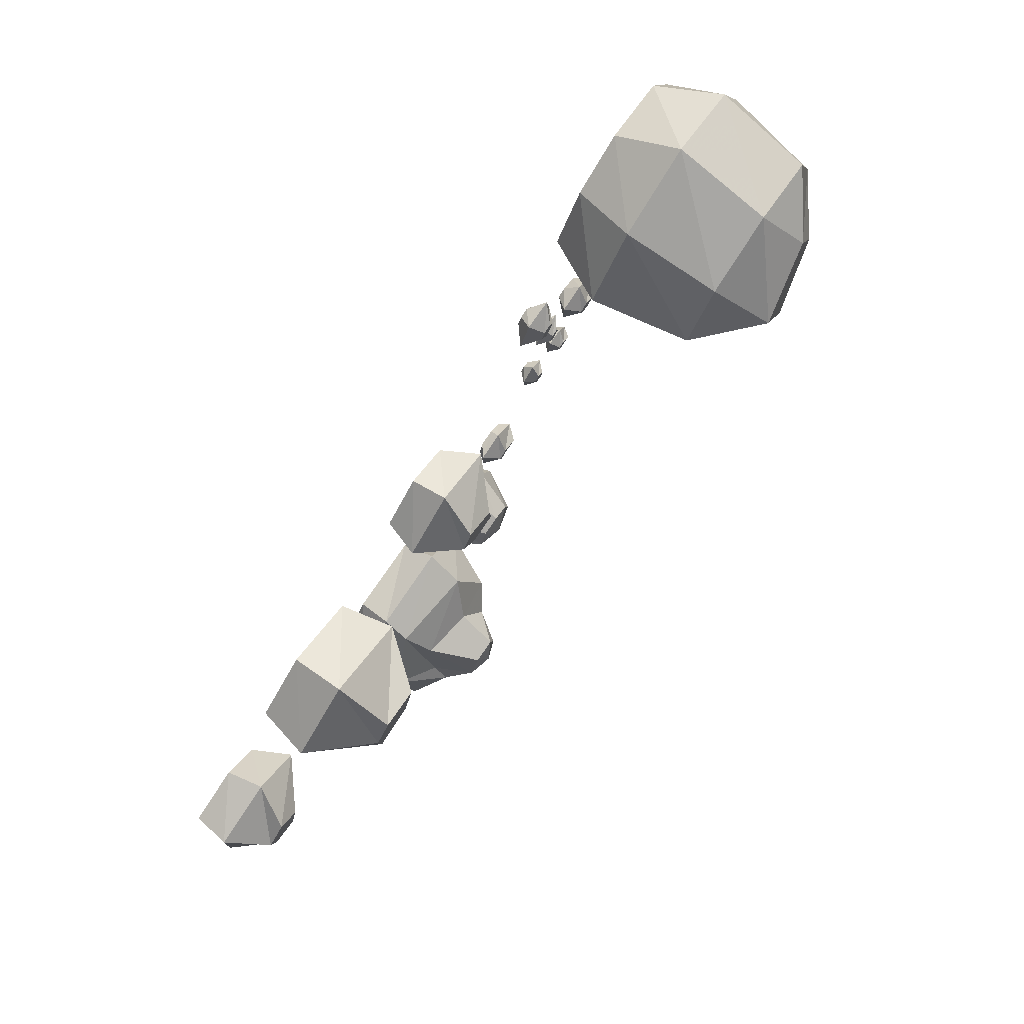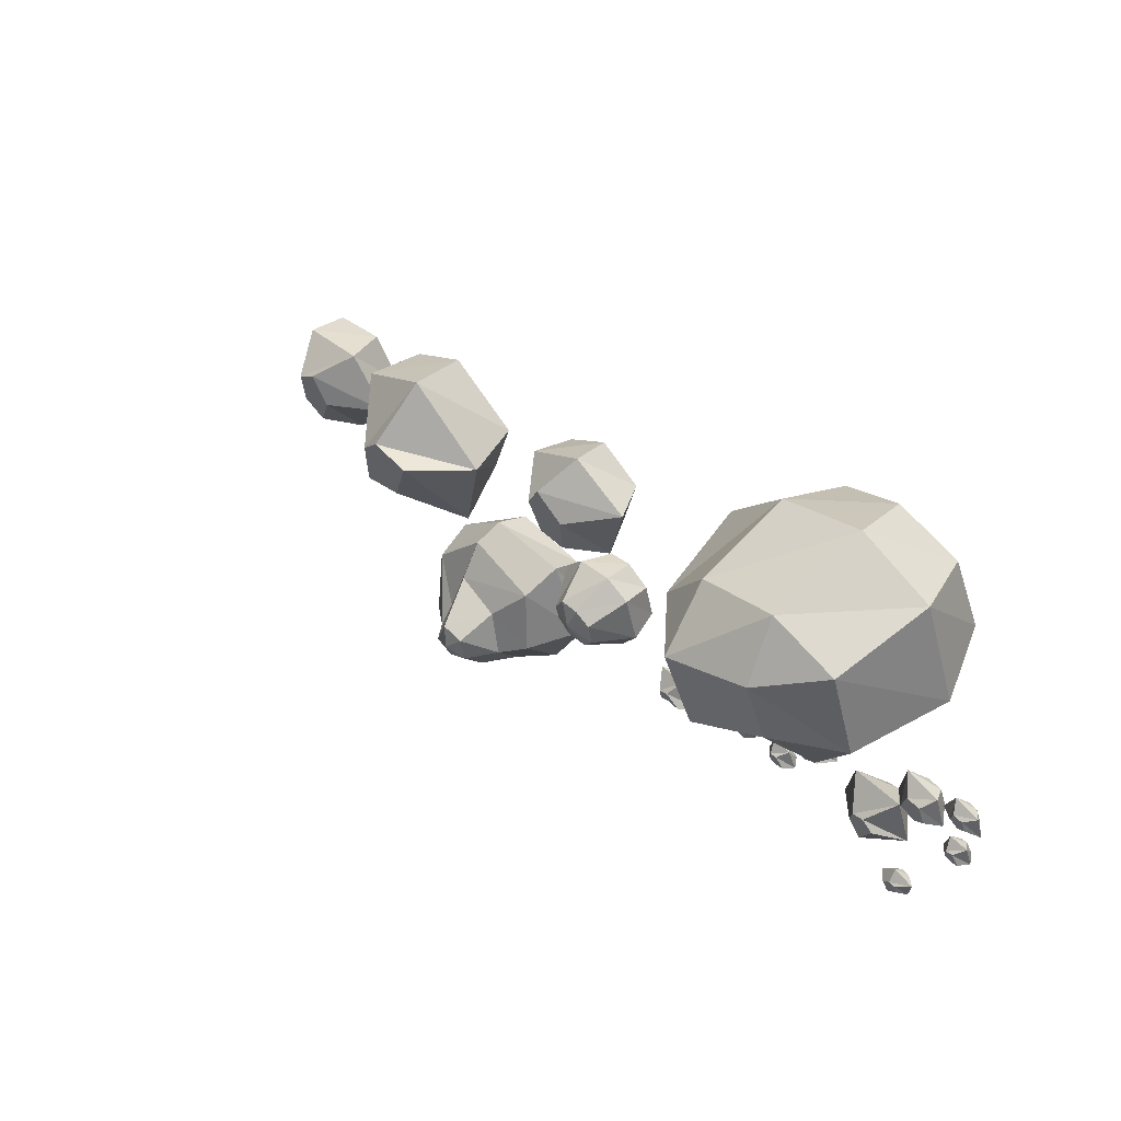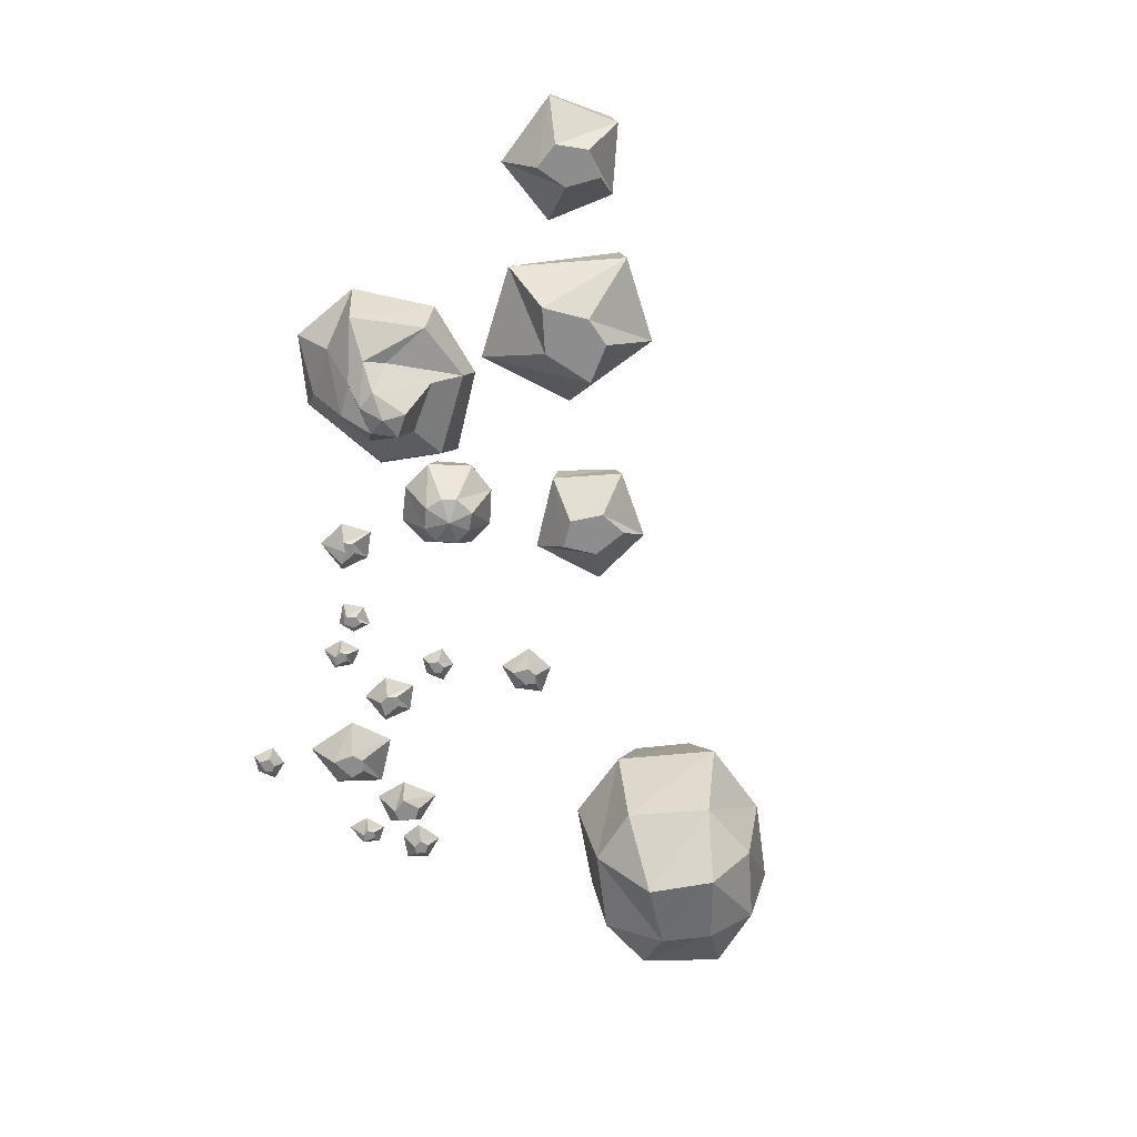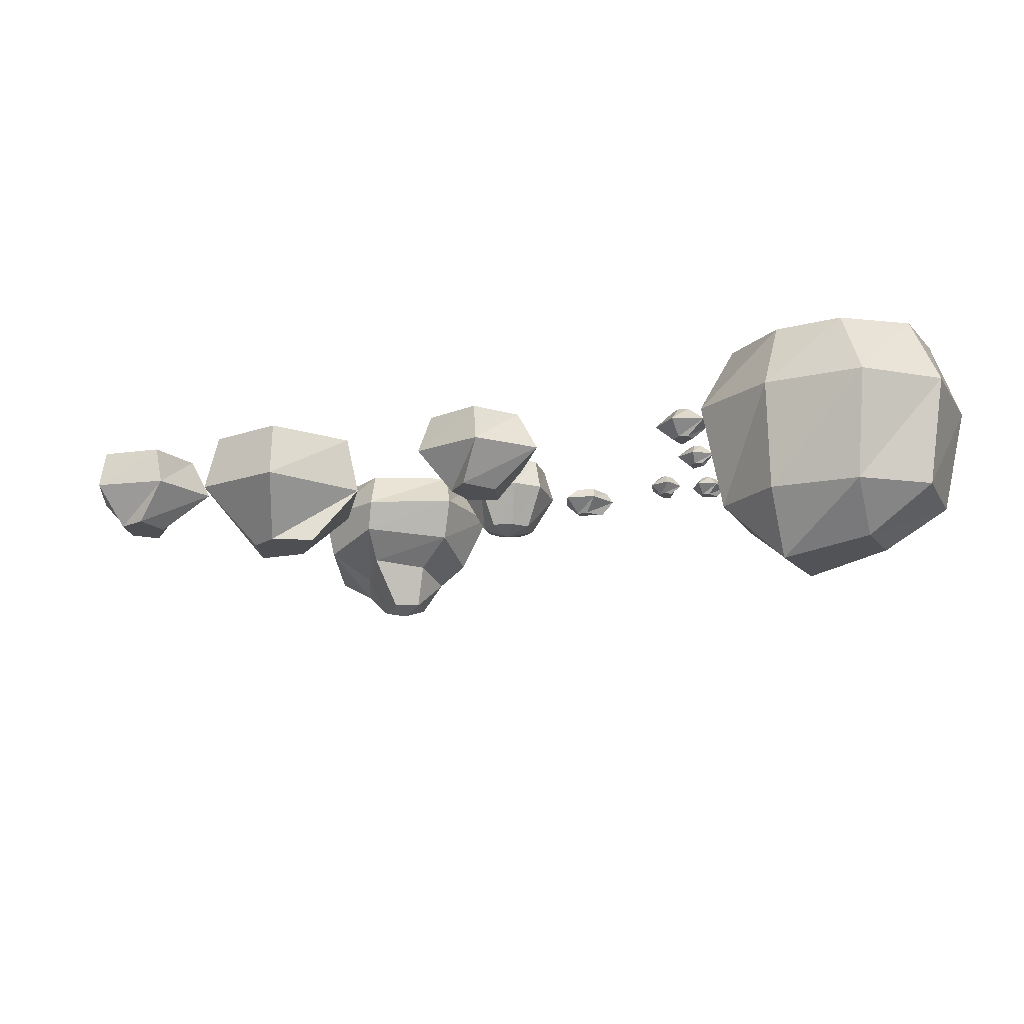
<metadata>
{"format":"obj","ext":"obj","renderer":"f3d","projection":"perspective","resolution":1024,"background":"white","views":[{"elev":80.0,"azim":-55.1,"up":"+Z"},{"elev":55.0,"azim":47.1,"up":"+Z"},{"elev":-64.6,"azim":-108.0,"up":"+Y"},{"elev":72.3,"azim":0.6,"up":"+Z"}]}
</metadata>
<code>
v -1.109 -0.1016 -0.04688
v -1.047 -0.1016 0.03906
v -1.016 0 0.01562
v -1.07 0 -0.0625
v -1.07 -0.1016 -0.1875
v -1.016 -0.2266 -0.1172
v -1.031 -0.2266 -0.07031
v -1 -0.2266 -0.007812
v -0.9297 -0.1016 0.07031
v -0.9375 0 0.03906
v -1.047 0 -0.1562
v -0.9688 -0.1016 -0.2344
v -0.9688 -0.2266 -0.1562
v -0.9531 -0.25 -0.07031
v -0.9375 -0.2266 0
v -0.8438 -0.1016 0.03125
v -0.8594 0 -0.007812
v -0.9609 0 -0.2031
v -0.8516 -0.1016 -0.2109
v -0.8984 -0.2266 -0.1406
v -0.8672 -0.2266 -0.09375
v -0.8828 -0.2266 -0.02344
v -0.7969 -0.1016 -0.1172
v -0.8281 0 -0.1172
v -0.8828 0 -0.1875
v -1.133 -0.2422 0.3984
v -1.078 -0.2422 0.3047
v -0.9844 -0.2422 0.3125
v -0.9922 -0.2422 0.4219
v -1.094 -0.2422 0.4844
v -1.055 -0.1172 0.5703
v -1.242 -0.1172 0.4297
v -1.156 -0.1172 0.2188
v -0.9062 -0.1172 0.2422
v -0.8594 -0.1172 0.4766
v -0.9219 0 0.4609
v -1.062 0 0.5391
v -1.203 0 0.4219
v -1.141 0 0.2422
v -0.9609 0 0.2812
v -2.266 -0.2422 -0.02344
v -2.25 -0.2422 -0.125
v -2.164 -0.2422 -0.1562
v -2.133 -0.2422 -0.05469
v -2.195 -0.2422 0.03906
v -2.125 -0.1172 0.1016
v -2.344 -0.1172 0.04688
v -2.359 -0.1172 -0.1797
v -2.117 -0.1172 -0.2578
v -1.984 -0.1172 -0.0625
v -2.047 0 -0.05469
v -2.148 0 0.08594
v -2.328 0 0.03125
v -2.336 0 -0.1641
v -2.156 0 -0.2031
v -1.57 -0.2422 -0.3359
v -1.438 -0.1953 -0.1719
v -1.43 -0.1094 -0.1328
v -1.602 -0.1094 -0.3203
v -1.547 -0.2891 -0.5703
v -1.445 -0.3594 -0.4922
v -1.445 -0.3125 -0.4219
v -1.414 -0.2812 -0.2656
v -1.172 -0.2266 -0.1641
v -1.156 -0.1094 -0.1094
v -1.172 0 -0.1953
v -1.422 0 -0.1953
v -1.539 0 -0.3594
v -1.578 -0.1094 -0.5859
v -1.406 -0.2422 -0.6094
v -1.359 -0.3594 -0.5156
v -1.32 -0.4297 -0.4609
v -1.383 -0.4297 -0.4375
v -1.344 -0.4297 -0.3203
v -1.25 -0.3047 -0.2734
v -1.109 -0.2812 -0.3438
v -1.031 -0.1094 -0.3359
v -1.109 0 -0.3438
v -1.234 -0.2109 -0.6094
v -1.156 -0.1094 -0.6172
v -1.203 0 -0.5938
v -1.375 -0.1094 -0.7109
v -1.375 0 -0.6562
v -1.516 0 -0.5391
v -1.188 -0.3359 -0.3984
v -1.25 -0.3594 -0.5078
v -1.25 -0.4297 -0.4062
v -1.312 -0.4531 -0.3828
v -1.266 -0.4297 -0.3203
v -0.3828 -0.1953 1.055
v -0.2188 -0.1953 1.273
v -0.1719 0 1.195
v -0.2812 0 1.008
v -0.25 -0.1953 0.75
v -0.2188 -0.4922 0.7891
v -0.3203 -0.4922 1.039
v -0.2031 -0.4922 1.227
v 0.03906 -0.1953 1.398
v 0 0 1.289
v -0.2031 0 0.8359
v -0.007812 -0.1953 0.6797
v -0.02344 -0.4922 0.7422
v -0.05469 -0.6641 0.9141
v -0.1562 -0.6641 1.102
v 0.03125 -0.4922 1.32
v 0.2734 -0.1953 1.32
v 0.2031 0 1.25
v -0.007812 0 0.8047
v 0.2578 -0.1953 0.8203
v 0.2266 -0.4922 0.8594
v 0.1484 -0.6172 1.031
v 0.07812 -0.6172 1.18
v 0.2422 -0.4922 1.273
v 0.3906 -0.1953 1.023
v 0.2969 0 1.062
v 0.2266 0 0.8828
v 0.3281 -0.4922 1.031
v -1.727 -0.3516 0.2109
v -1.789 -0.3516 0.1328
v -1.781 -0.3516 -0.01562
v -1.641 -0.3516 0.03906
v -1.594 -0.3516 0.2031
v -1.453 -0.1719 0.1797
v -1.727 -0.1719 0.3672
v -1.961 -0.1719 0.2031
v -1.82 -0.1719 -0.1406
v -1.508 -0.1719 -0.1328
v -1.562 0 -0.05469
v -1.492 0 0.1953
v -1.727 0 0.3359
v -1.922 0 0.1953
v -1.797 0 -0.03906
v -0.6719 -0.07812 -0.3281
v -0.7031 -0.07812 -0.3438
v -0.6953 -0.07812 -0.375
v -0.6641 -0.07812 -0.3594
v -0.6172 -0.07812 -0.3594
v -0.5781 -0.03125 -0.3516
v -0.6484 -0.03125 -0.2812
v -0.7422 -0.03125 -0.2969
v -0.7422 -0.03125 -0.3984
v -0.6484 -0.03125 -0.4453
v -0.6484 0 -0.4062
v -0.6016 0 -0.3516
v -0.6484 0 -0.2969
v -0.7031 0 -0.3047
v -0.7188 0 -0.375
v 0.2891 0.04688 0.08594
v 0.2969 0.04688 0.1641
v 0.3203 0.04688 0.1094
v 0.3594 0 0.08594
v 0.2734 0 0.01562
v 0.2344 0.04688 0.1016
v 0.25 0.04688 0.1641
v 0.2031 0 0.2109
v 0.3203 0 0.1875
v 0.2969 -0.04688 0.1641
v 0.3203 -0.04688 0.1094
v 0.2891 -0.04688 0.08594
v 0.1875 0 0.08594
v 0.2344 -0.04688 0.1016
v 0.25 -0.04688 0.1641
v 0.4297 0.03125 0.04688
v 0.4062 0.03125 0.01562
v 0.4062 0.03125 0.03906
v 0.3906 0 0.07031
v 0.4531 0 0.07031
v 0.4531 0.03125 0.01562
v 0.4297 0.03125 0.007812
v 0.4297 0 -0.04688
v 0.375 0 0
v 0.4062 -0.03125 0.01562
v 0.4062 -0.03125 0.03906
v 0.4297 -0.03125 0.04688
v 0.4766 0 0.01562
v 0.4531 -0.03125 0.01562
v 0.4297 -0.03125 0.007812
v -0.1328 0.04688 -0.02344
v -0.1562 0.04688 -0.07031
v -0.1641 0.04688 -0.03906
v -0.2031 0 0.007812
v -0.1094 0 0.02344
v -0.07812 0.04688 -0.05469
v -0.125 0.04688 -0.08594
v -0.1094 0 -0.1406
v -0.2031 0 -0.09375
v -0.1562 -0.04688 -0.07031
v -0.1641 -0.04688 -0.03906
v -0.1328 -0.04688 -0.02344
v -0.03906 0 -0.04688
v -0.07812 -0.04688 -0.05469
v -0.125 -0.04688 -0.08594
v 0.1797 0.07812 -0.1016
v 0.1016 0.07812 -0.08594
v 0.1406 0.07812 -0.07031
v 0.2031 0 0.007812
v 0.2578 0 -0.1406
v 0.1406 0.07812 -0.1797
v 0.09375 0.07812 -0.125
v 0.007812 0 -0.1562
v 0.03125 0 -0.007812
v 0.1016 -0.07812 -0.08594
v 0.1406 -0.07812 -0.07031
v 0.1797 -0.07812 -0.1016
v 0.1562 0 -0.2656
v 0.1406 -0.07812 -0.1797
v 0.09375 -0.07812 -0.125
v -0.3516 0.04688 0.375
v -0.3984 0.04688 0.3984
v -0.3672 0.04688 0.4062
v -0.3203 0 0.4453
v -0.3047 0 0.3516
v -0.3828 0.04688 0.3203
v -0.4141 0.04688 0.3672
v -0.4688 0 0.3516
v -0.4219 0 0.4453
v -0.3984 -0.04688 0.3984
v -0.3672 -0.04688 0.4062
v -0.3516 -0.04688 0.375
v -0.375 0 0.2812
v -0.3828 -0.04688 0.3203
v -0.4141 -0.04688 0.3672
v -0.2891 0.03125 0.0625
v -0.3203 0.03125 0.08594
v -0.2969 0.03125 0.08594
v -0.2578 0 0.1016
v -0.2656 0 0.03906
v -0.3203 0.03125 0.03125
v -0.3359 0.03125 0.0625
v -0.375 0 0.0625
v -0.3281 0 0.1172
v -0.3203 -0.03125 0.08594
v -0.2969 -0.03125 0.08594
v -0.2891 -0.03125 0.0625
v -0.3203 0 0.007812
v -0.3203 -0.03125 0.03125
v -0.3359 -0.03125 0.0625
v -0.375 0.03125 -0.25
v -0.4141 0.03125 -0.2578
v -0.3984 0.03125 -0.2344
v -0.3906 0 -0.2031
v -0.3438 0 -0.25
v -0.375 0.03125 -0.2891
v -0.4062 0.03125 -0.2891
v -0.4375 0 -0.3125
v -0.4453 0 -0.2422
v -0.4141 -0.03125 -0.2578
v -0.3984 -0.03125 -0.2344
v -0.375 -0.03125 -0.25
v -0.3594 0 -0.3047
v -0.375 -0.03125 -0.2891
v -0.4062 -0.03125 -0.2891
v 0.2812 0.03125 -0.3984
v 0.25 0.03125 -0.375
v 0.2734 0.03125 -0.375
v 0.3125 0 -0.3594
v 0.3047 0 -0.4219
v 0.25 0.03125 -0.4297
v 0.2266 0.03125 -0.3984
v 0.1953 0 -0.3984
v 0.2422 0 -0.3438
v 0.25 -0.03125 -0.375
v 0.2734 -0.03125 -0.375
v 0.2812 -0.03125 -0.3984
v 0.25 0 -0.4531
v 0.25 -0.03125 -0.4297
v 0.2266 -0.03125 -0.3984
v -0.2422 0.03125 -0.2422
v -0.2656 0.03125 -0.2734
v -0.2656 0.03125 -0.25
v -0.2812 0 -0.2109
v -0.2188 0 -0.2188
v -0.2109 0.03125 -0.2734
v -0.2422 0.03125 -0.2812
v -0.2422 0 -0.3281
v -0.2969 0 -0.2812
v -0.2656 -0.03125 -0.2734
v -0.2656 -0.03125 -0.25
v -0.2422 -0.03125 -0.2422
v -0.1875 0 -0.2734
v -0.2109 -0.03125 -0.2734
v -0.2422 -0.03125 -0.2812
v 0.4219 0.03125 0.1953
v 0.4297 0.03125 0.2422
v 0.4453 0.03125 0.2109
v 0.4844 0 0.1875
v 0.4062 0 0.1484
v 0.3906 0.03125 0.2109
v 0.3984 0.03125 0.2422
v 0.375 0 0.2734
v 0.4609 0 0.2578
v 0.4297 -0.03125 0.2422
v 0.4453 -0.03125 0.2109
v 0.4219 -0.03125 0.1953
v 0.3438 0 0.1875
v 0.3906 -0.03125 0.2109
v 0.3984 -0.03125 0.2422
f 1 2 3
f 1 3 4
f 1 4 5
f 2 9 10
f 2 10 3
f 5 4 11
f 5 11 12
f 9 16 17
f 9 17 10
f 12 11 18
f 12 18 19
f 16 23 24
f 16 24 17
f 19 18 25
f 19 25 23
f 23 25 24
f 31 35 36
f 31 36 37
f 31 37 32
f 32 37 38
f 32 38 33
f 33 38 39
f 33 39 34
f 34 39 40
f 34 40 35
f 35 40 36
f 46 50 51
f 46 51 52
f 46 52 47
f 47 52 53
f 47 53 48
f 48 53 54
f 48 54 49
f 49 54 55
f 49 55 50
f 50 55 51
f 58 65 66
f 58 66 67
f 58 67 59
f 59 67 68
f 59 68 69
f 65 77 78
f 65 78 66
f 77 80 81
f 77 81 78
f 80 82 83
f 80 83 81
f 82 69 84
f 82 84 83
f 69 68 84
f 90 91 92
f 90 92 93
f 90 93 94
f 91 98 99
f 91 99 92
f 94 93 100
f 94 100 101
f 98 106 107
f 98 107 99
f 101 100 108
f 101 108 109
f 106 114 115
f 106 115 107
f 109 108 116
f 109 116 114
f 114 116 115
f 123 127 128
f 123 128 129
f 123 129 124
f 124 129 130
f 124 130 125
f 125 130 131
f 125 131 126
f 126 131 132
f 126 132 127
f 127 132 128
f 178 179 180
f 178 180 181
f 178 181 182
f 178 182 183
f 178 183 184
f 178 184 179
f 179 184 185
f 179 185 186
f 179 186 180
f 180 186 181
f 181 186 187
f 181 187 188
f 181 188 182
f 182 188 189
f 182 189 190
f 182 190 183
f 183 190 184
f 184 190 185
f 185 190 191
f 185 191 192
f 185 192 186
f 186 192 187
f 187 192 189
f 187 189 188
f 208 209 210
f 208 210 211
f 208 211 212
f 208 212 213
f 208 213 214
f 208 214 209
f 209 214 215
f 209 215 216
f 209 216 210
f 210 216 211
f 211 216 217
f 211 217 218
f 211 218 212
f 212 218 219
f 212 219 220
f 212 220 213
f 213 220 214
f 214 220 215
f 215 220 221
f 215 221 222
f 215 222 216
f 216 222 217
f 217 222 219
f 217 219 218
f 223 224 225
f 223 225 226
f 223 226 227
f 223 227 228
f 223 228 229
f 223 229 224
f 224 229 230
f 224 230 231
f 224 231 225
f 225 231 226
f 226 231 232
f 226 232 233
f 226 233 227
f 227 233 234
f 227 234 235
f 227 235 228
f 228 235 229
f 229 235 230
f 230 235 236
f 230 236 237
f 230 237 231
f 231 237 232
f 232 237 234
f 232 234 233
f 253 254 255
f 253 255 256
f 253 256 257
f 253 257 258
f 253 258 259
f 253 259 254
f 254 259 260
f 254 260 261
f 254 261 255
f 255 261 256
f 256 261 262
f 256 262 263
f 256 263 257
f 257 263 264
f 257 264 265
f 257 265 258
f 258 265 259
f 259 265 260
f 260 265 266
f 260 266 267
f 260 267 261
f 261 267 262
f 262 267 264
f 262 264 263
f 268 269 270
f 268 270 271
f 268 271 272
f 268 272 273
f 268 273 274
f 268 274 269
f 269 274 275
f 269 275 276
f 269 276 270
f 270 276 271
f 271 276 277
f 271 277 278
f 271 278 272
f 272 278 279
f 272 279 280
f 272 280 273
f 273 280 274
f 274 280 275
f 275 280 281
f 275 281 282
f 275 282 276
f 276 282 277
f 277 282 279
f 277 279 278
f 189 192 191
f 189 191 190
f 219 222 221
f 219 221 220
f 234 237 236
f 234 236 235
f 264 267 266
f 264 266 265
f 279 282 281
f 279 281 280
f 1 5 6
f 1 6 7
f 1 7 2
f 2 7 8
f 2 8 9
f 5 12 13
f 5 13 6
f 8 15 9
f 9 15 16
f 12 19 20
f 12 20 13
f 15 22 16
f 16 22 23
f 19 23 21
f 19 21 20
f 22 21 23
f 26 30 31
f 26 31 32
f 26 32 27
f 27 32 33
f 27 33 28
f 28 33 34
f 28 34 29
f 29 34 35
f 29 35 30
f 30 35 31
f 41 45 46
f 41 46 47
f 41 47 42
f 42 47 48
f 42 48 43
f 43 48 49
f 43 49 44
f 44 49 50
f 44 50 45
f 45 50 46
f 56 57 58
f 56 58 59
f 56 59 60
f 57 64 65
f 57 65 58
f 59 69 60
f 60 69 70
f 64 76 77
f 64 77 65
f 76 79 80
f 76 80 77
f 79 70 82
f 79 82 80
f 70 69 82
f 90 94 95
f 90 95 96
f 90 96 91
f 91 96 97
f 91 97 98
f 94 101 102
f 94 102 95
f 97 105 98
f 98 105 106
f 101 109 110
f 101 110 102
f 105 113 106
f 106 113 114
f 109 114 117
f 109 117 110
f 113 117 114
f 118 122 123
f 118 123 124
f 118 124 119
f 119 124 125
f 119 125 120
f 120 125 126
f 120 126 121
f 121 126 127
f 121 127 122
f 122 127 123
f 148 149 150
f 148 150 151
f 148 151 152
f 148 152 153
f 148 153 154
f 148 154 149
f 149 154 155
f 149 155 156
f 149 156 150
f 150 156 151
f 151 156 157
f 151 157 158
f 151 158 152
f 152 158 159
f 152 159 160
f 152 160 153
f 153 160 154
f 154 160 155
f 155 160 161
f 155 161 162
f 155 162 156
f 156 162 157
f 157 162 159
f 157 159 158
f 193 195 196
f 193 196 197
f 193 197 198
f 194 199 200
f 194 200 201
f 194 201 195
f 195 201 196
f 196 201 202
f 196 202 203
f 196 203 197
f 197 203 204
f 197 204 205
f 197 205 198
f 198 205 199
f 199 205 200
f 200 205 206
f 200 206 207
f 200 207 201
f 201 207 202
f 283 284 285
f 283 285 286
f 283 286 287
f 283 287 288
f 283 288 289
f 283 289 284
f 284 289 290
f 284 290 291
f 284 291 285
f 285 291 286
f 286 291 292
f 286 292 293
f 286 293 287
f 287 293 294
f 287 294 295
f 287 295 288
f 288 295 289
f 289 295 290
f 290 295 296
f 290 296 297
f 290 297 291
f 291 297 292
f 292 297 294
f 292 294 293
f 159 162 161
f 159 161 160
f 204 206 205
f 294 297 296
f 294 296 295
f 6 13 14
f 6 14 7
f 7 14 8
f 8 14 15
f 13 20 14
f 14 20 21
f 14 21 22
f 14 22 15
f 26 27 28
f 26 28 29
f 26 29 30
f 41 42 43
f 41 43 44
f 41 44 45
f 56 60 61
f 56 61 62
f 56 62 57
f 57 62 63
f 57 63 64
f 60 70 71
f 60 71 61
f 63 75 64
f 64 75 76
f 75 85 76
f 76 85 79
f 79 85 86
f 79 86 70
f 70 86 71
f 95 102 103
f 95 103 96
f 96 103 104
f 96 104 97
f 97 104 105
f 102 110 111
f 102 111 103
f 104 112 105
f 105 112 113
f 110 117 111
f 111 117 112
f 112 117 113
f 118 119 120
f 118 120 121
f 118 121 122
f 193 194 195
f 193 198 199
f 193 199 194
f 202 207 204
f 202 204 203
f 204 207 206
f 61 71 72
f 61 72 73
f 61 73 62
f 62 73 63
f 63 73 74
f 63 74 75
f 71 86 87
f 71 87 72
f 72 87 88
f 72 88 73
f 73 88 74
f 74 88 89
f 74 89 75
f 75 89 85
f 85 89 87
f 85 87 86
f 88 87 89
f 103 111 104
f 104 111 112
f 133 134 135
f 133 135 136
f 133 136 137
f 133 137 138
f 133 138 139
f 133 139 134
f 134 139 140
f 134 140 135
f 135 140 141
f 135 141 136
f 136 141 142
f 136 142 137
f 137 142 138
f 138 142 143
f 138 143 144
f 138 144 139
f 139 144 145
f 139 145 140
f 140 145 146
f 140 146 141
f 141 146 147
f 141 147 142
f 142 147 143
f 163 164 165
f 163 165 166
f 163 166 167
f 163 167 168
f 163 168 169
f 163 169 164
f 164 169 170
f 164 170 171
f 164 171 165
f 165 171 166
f 166 171 172
f 166 172 173
f 166 173 167
f 167 173 174
f 167 174 175
f 167 175 168
f 168 175 169
f 169 175 170
f 170 175 176
f 170 176 177
f 170 177 171
f 171 177 172
f 172 177 174
f 172 174 173
f 238 239 240
f 238 240 241
f 238 241 242
f 238 242 243
f 238 243 244
f 238 244 239
f 239 244 245
f 239 245 246
f 239 246 240
f 240 246 241
f 241 246 247
f 241 247 248
f 241 248 242
f 242 248 249
f 242 249 250
f 242 250 243
f 243 250 244
f 244 250 245
f 245 250 251
f 245 251 252
f 245 252 246
f 246 252 247
f 247 252 249
f 247 249 248
f 174 177 176
f 174 176 175
f 249 252 251
f 249 251 250

</code>
